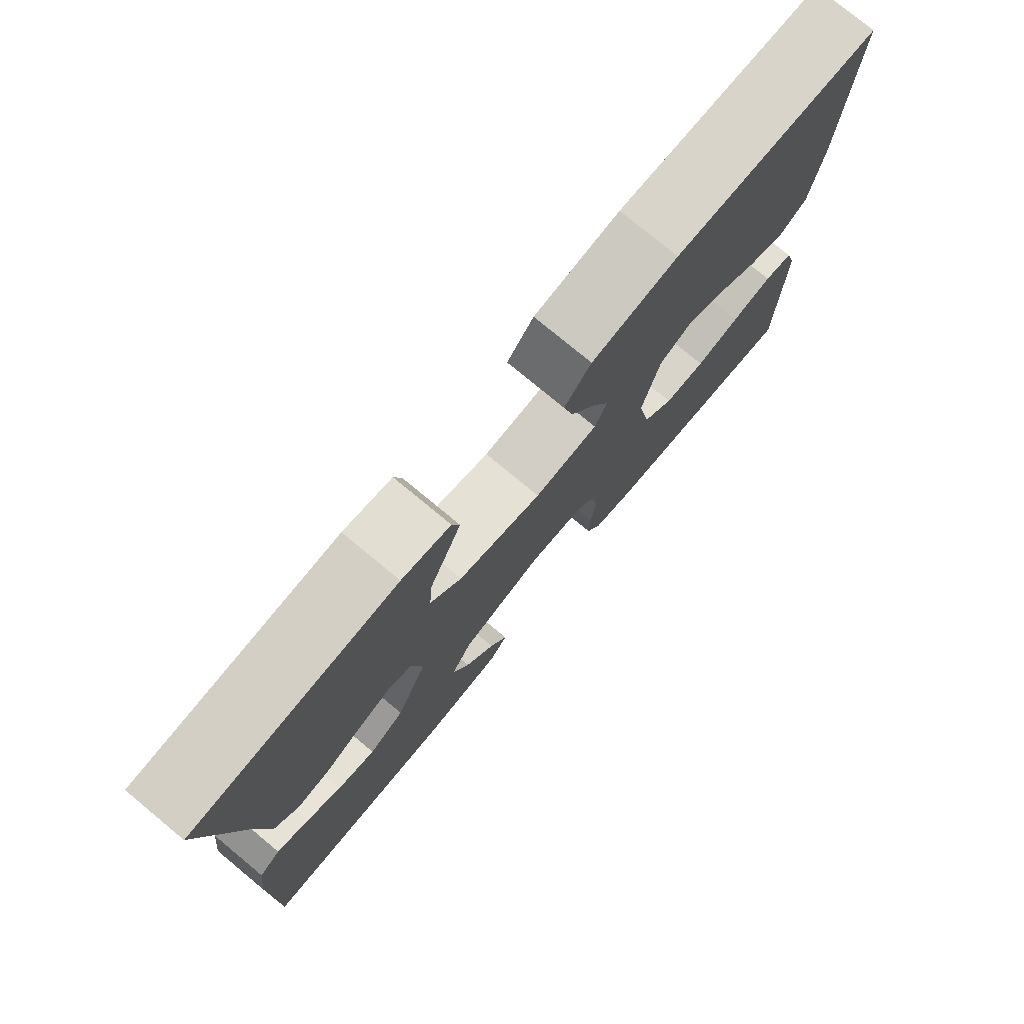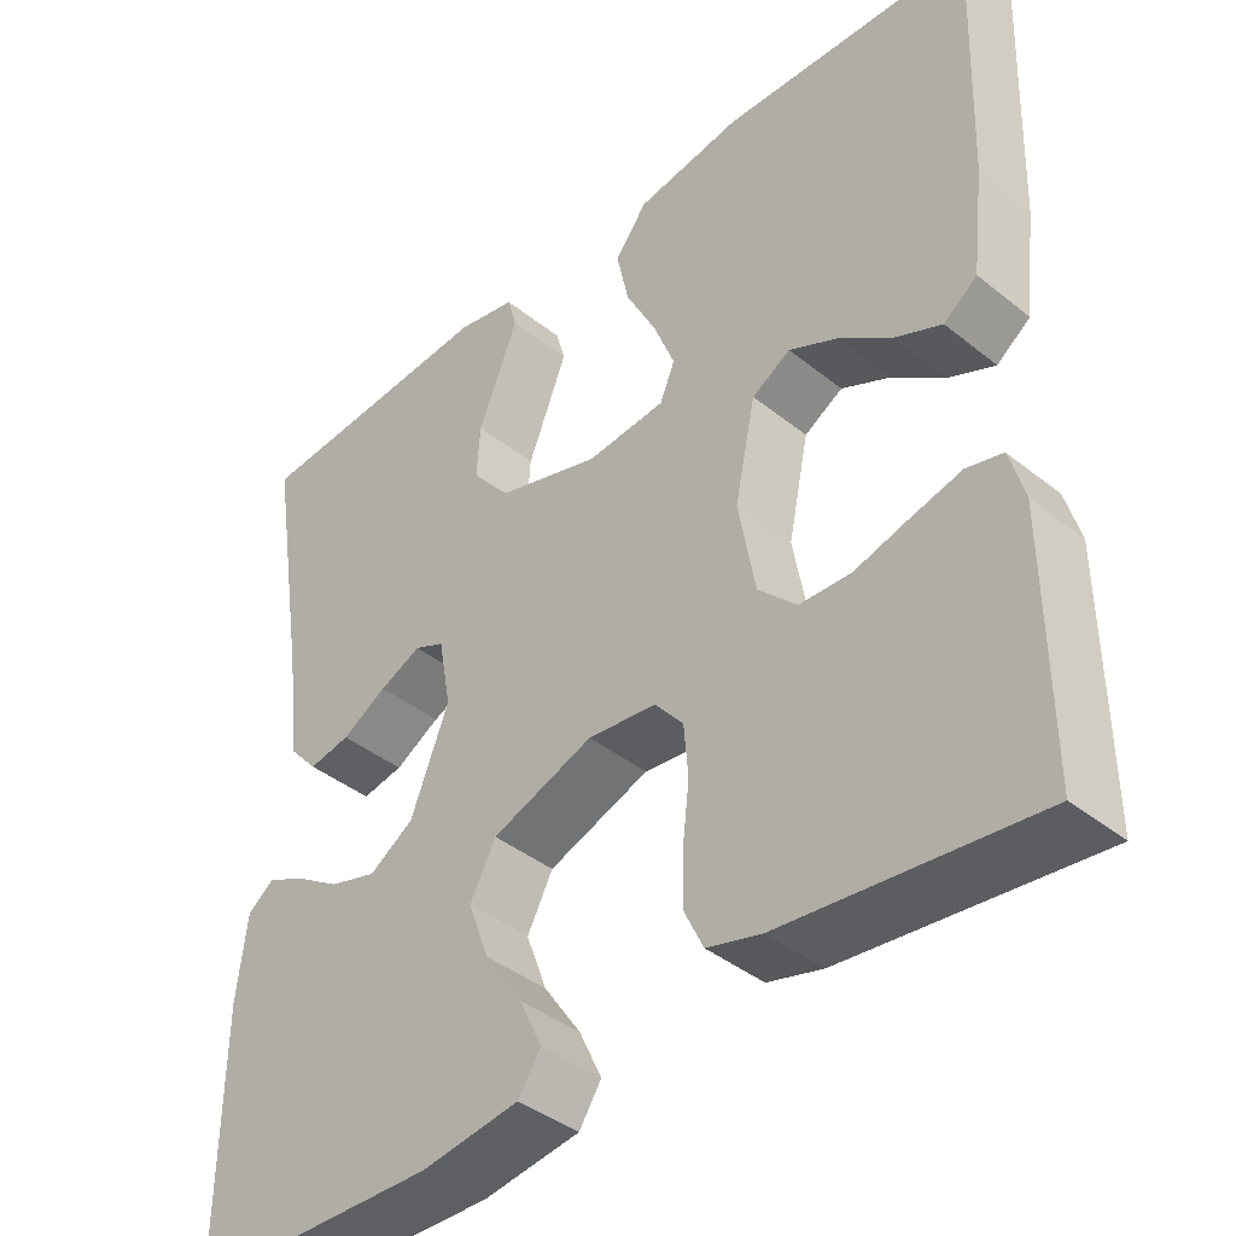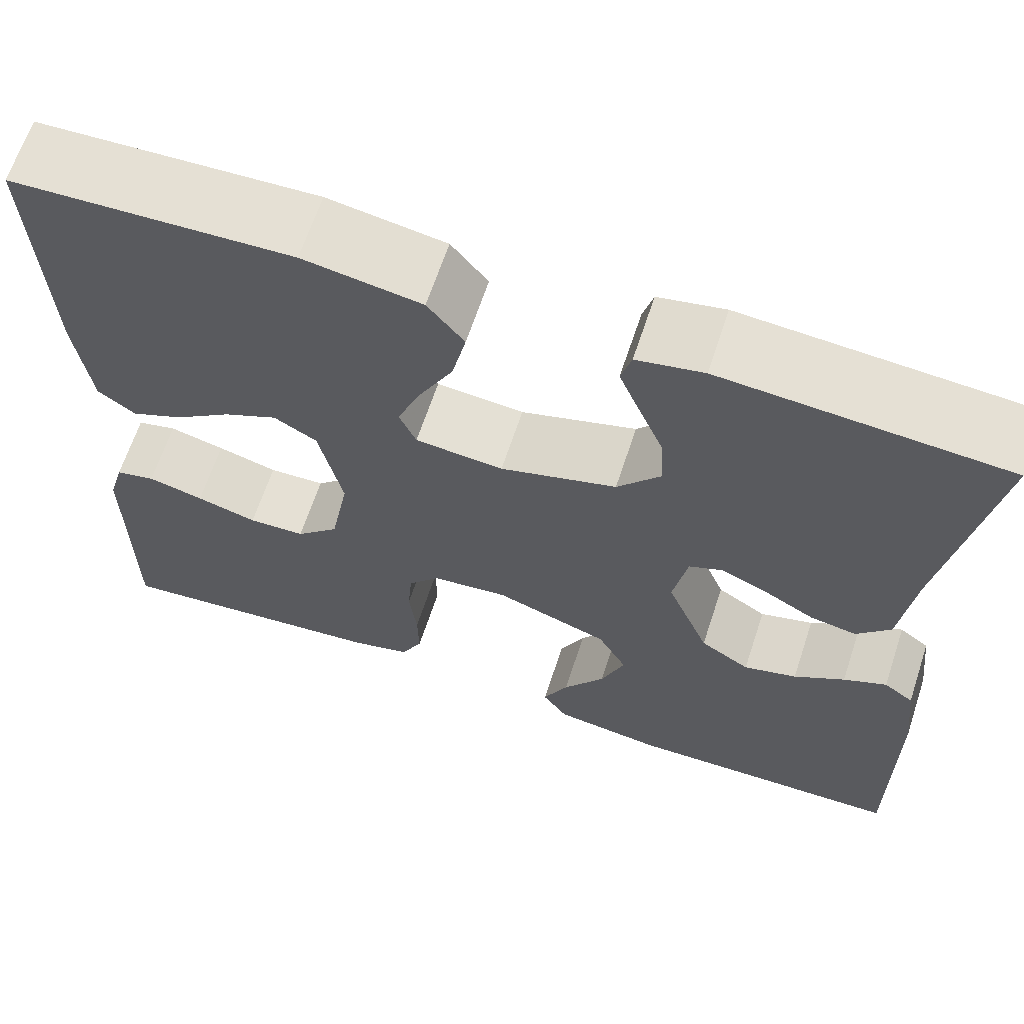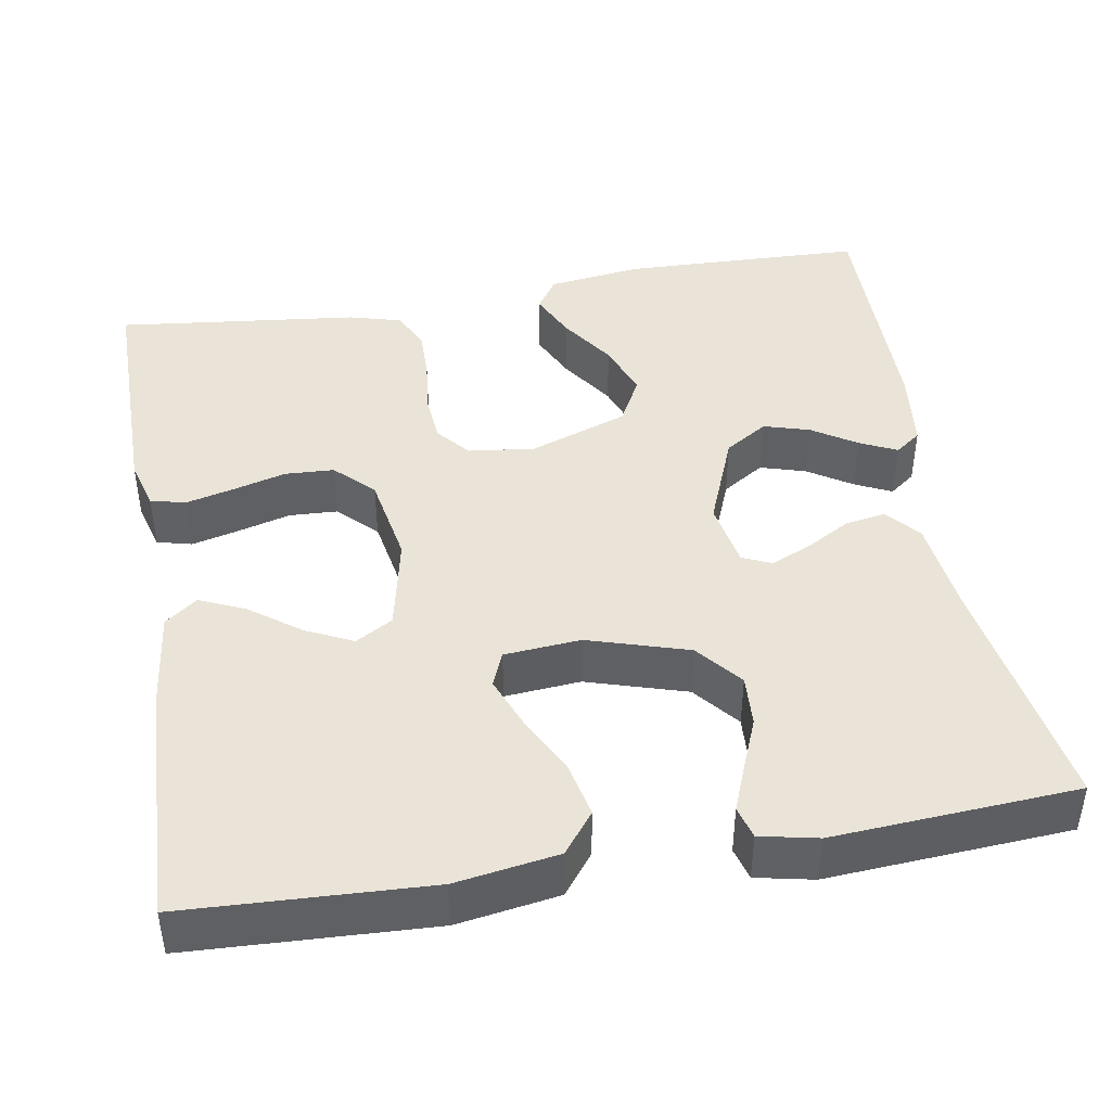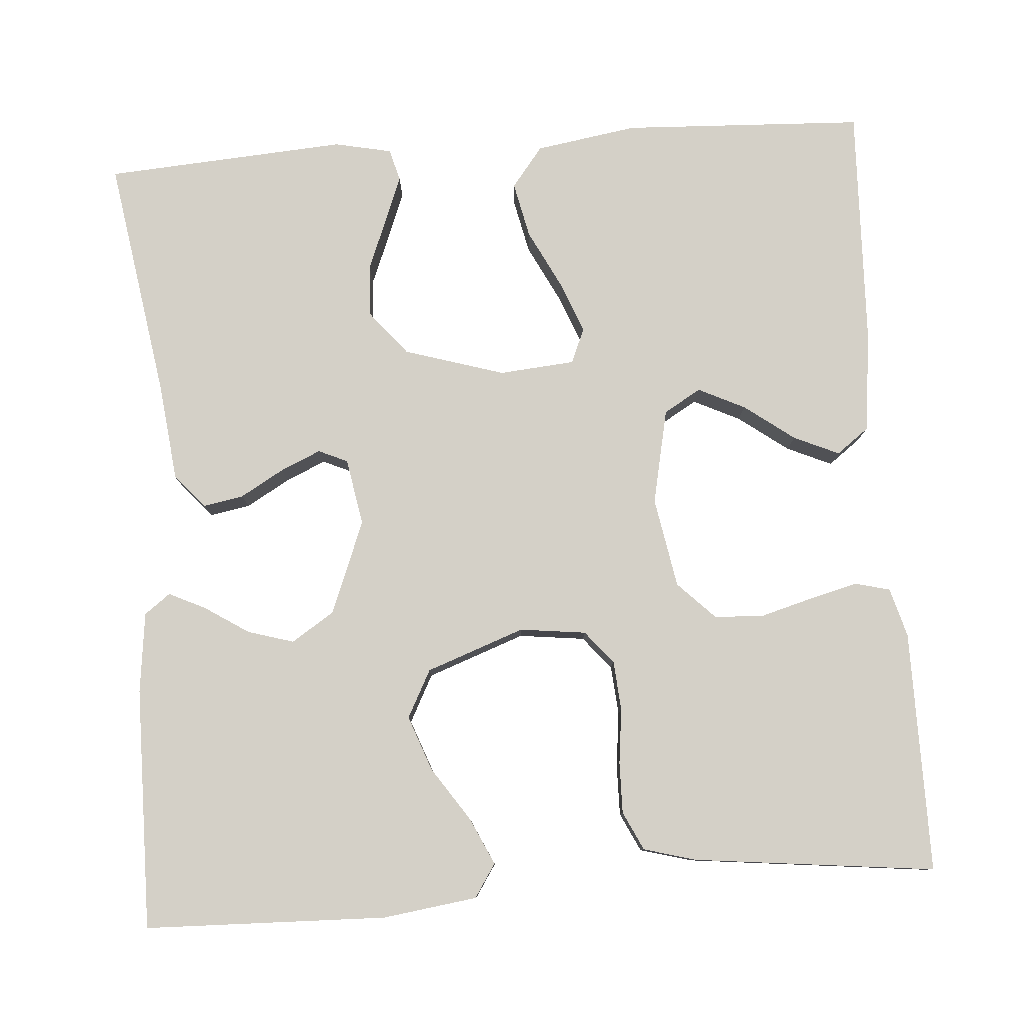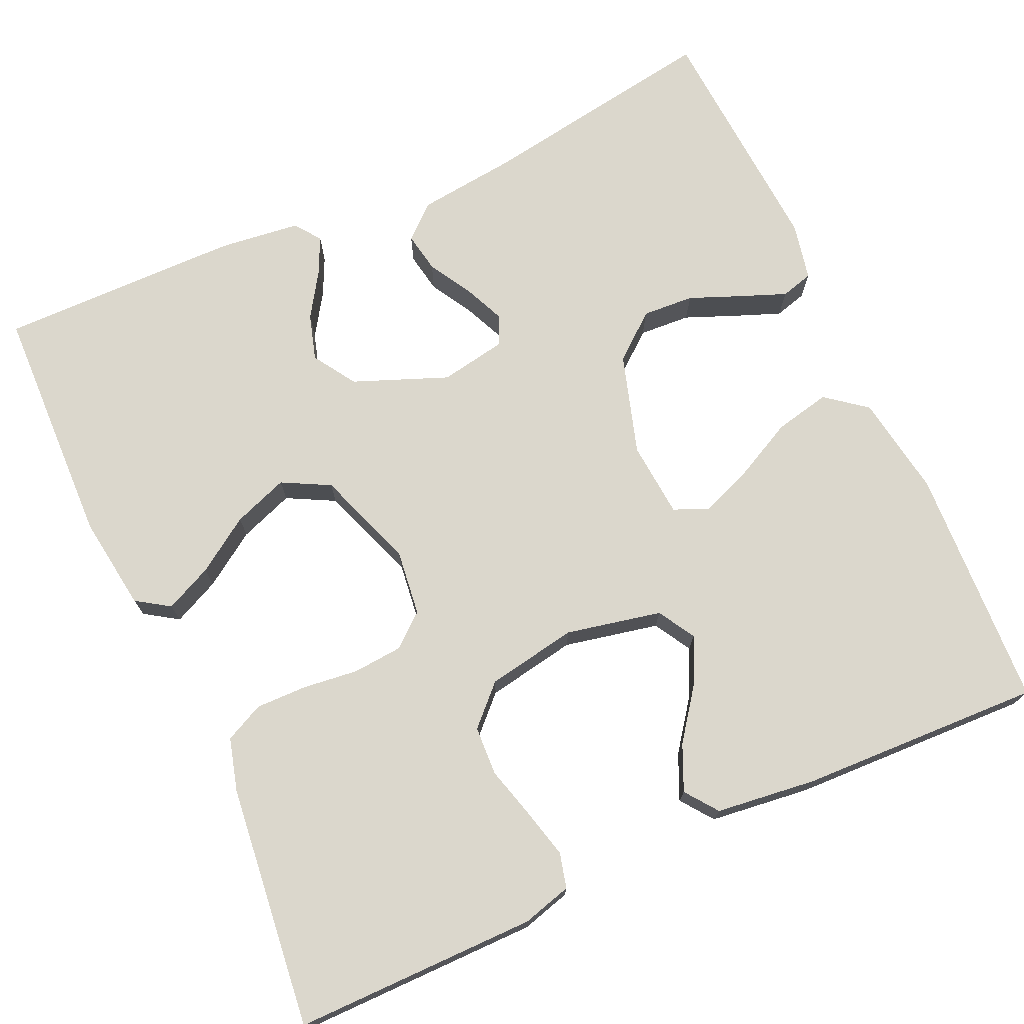
<metadata>
{"format":"obj","ext":"obj","renderer":"f3d","projection":"perspective","resolution":1024,"background":"white","views":[{"elev":77.6,"azim":129.6,"up":"+Z"},{"elev":-40.9,"azim":-134.2,"up":"+Z"},{"elev":65.4,"azim":18.3,"up":"+Z"},{"elev":43.4,"azim":-9.7,"up":"+Y"},{"elev":80.0,"azim":175.8,"up":"+Y"},{"elev":73.2,"azim":-114.4,"up":"+Y"}]}
</metadata>
<code>
v 0.5 0.07 0.5
v 0.452 0.07 0.2
v 0.438 0.07 0.078
v 0.402 0.07 0.037
v 0.352 0.07 0.046
v 0.298 0.07 0.077
v 0.248 0.07 0.099
v 0.212 0.07 0.083
v 0.197 0.07 0
v 0.243 0.07 -0.116
v 0.296 0.07 -0.15
v 0.353 0.07 -0.133
v 0.407 0.07 -0.098
v 0.453 0.07 -0.076
v 0.485 0.07 -0.1
v 0.497 0.07 -0.2
v 0.5 0.07 -0.5
v 0.2 0.07 -0.509
v 0.083 0.07 -0.493
v 0.056 0.07 -0.452
v 0.083 0.07 -0.394
v 0.128 0.07 -0.327
v 0.153 0.07 -0.259
v 0.122 0.07 -0.2
v 0 0.07 -0.156
v -0.082 0.07 -0.166
v -0.116 0.07 -0.207
v -0.121 0.07 -0.268
v -0.113 0.07 -0.337
v -0.112 0.07 -0.4
v -0.135 0.07 -0.448
v -0.2 0.07 -0.466
v -0.5 0.07 -0.5
v -0.499 0.07 -0.2
v -0.482 0.07 -0.139
v -0.439 0.07 -0.128
v -0.379 0.07 -0.143
v -0.314 0.07 -0.161
v -0.253 0.07 -0.158
v -0.207 0.07 -0.112
v -0.187 0.07 0
v -0.212 0.07 0.118
v -0.258 0.07 0.145
v -0.316 0.07 0.117
v -0.378 0.07 0.071
v -0.434 0.07 0.046
v -0.474 0.07 0.076
v -0.489 0.07 0.2
v -0.5 0.07 0.5
v -0.2 0.07 0.514
v -0.074 0.07 0.494
v -0.035 0.07 0.444
v -0.05 0.07 0.375
v -0.087 0.07 0.302
v -0.112 0.07 0.238
v -0.094 0.07 0.195
v 0 0.07 0.187
v 0.124 0.07 0.225
v 0.17 0.07 0.281
v 0.166 0.07 0.345
v 0.14 0.07 0.409
v 0.118 0.07 0.465
v 0.129 0.07 0.505
v 0.2 0.07 0.52
v 0.5 0 0.5
v 0.452 0 0.2
v 0.438 0 0.078
v 0.402 0 0.037
v 0.352 0 0.046
v 0.298 0 0.077
v 0.248 0 0.099
v 0.212 0 0.083
v 0.197 0 0
v 0.243 0 -0.116
v 0.296 0 -0.15
v 0.353 0 -0.133
v 0.407 0 -0.098
v 0.453 0 -0.076
v 0.485 0 -0.1
v 0.497 0 -0.2
v 0.5 0 -0.5
v 0.2 0 -0.509
v 0.083 0 -0.493
v 0.056 0 -0.452
v 0.083 0 -0.394
v 0.128 0 -0.327
v 0.153 0 -0.259
v 0.122 0 -0.2
v 0 0 -0.156
v -0.082 0 -0.166
v -0.116 0 -0.207
v -0.121 0 -0.268
v -0.113 0 -0.337
v -0.112 0 -0.4
v -0.135 0 -0.448
v -0.2 0 -0.466
v -0.5 0 -0.5
v -0.499 0 -0.2
v -0.482 0 -0.139
v -0.439 0 -0.128
v -0.379 0 -0.143
v -0.314 0 -0.161
v -0.253 0 -0.158
v -0.207 0 -0.112
v -0.187 0 0
v -0.212 0 0.118
v -0.258 0 0.145
v -0.316 0 0.117
v -0.378 0 0.071
v -0.434 0 0.046
v -0.474 0 0.076
v -0.489 0 0.2
v -0.5 0 0.5
v -0.2 0 0.514
v -0.074 0 0.494
v -0.035 0 0.444
v -0.05 0 0.375
v -0.087 0 0.302
v -0.112 0 0.238
v -0.094 0 0.195
v 0 0 0.187
v 0.124 0 0.225
v 0.17 0 0.281
v 0.166 0 0.345
v 0.14 0 0.409
v 0.118 0 0.465
v 0.129 0 0.505
v 0.2 0 0.52
f 64 1 2
f 63 64 2
f 62 63 2
f 61 62 2
f 60 61 2
f 4 5 6
f 3 4 6
f 2 3 6
f 60 2 6
f 59 60 6
f 58 59 6 7
f 57 58 7 8
f 56 57 8 9
f 52 53 54
f 51 52 54
f 50 51 54
f 49 50 54
f 48 49 54
f 47 48 54
f 46 47 54
f 45 46 54
f 44 45 54
f 43 44 54 55
f 42 43 55 56
f 36 37 38
f 35 36 38
f 34 35 38
f 33 34 38
f 32 33 38
f 31 32 38
f 30 31 38
f 29 30 38
f 28 29 38
f 27 28 38 39
f 26 27 39 40
f 20 21 22
f 19 20 22
f 18 19 22
f 17 18 22
f 16 17 22
f 15 16 22
f 14 15 22
f 13 14 22
f 12 13 22
f 11 12 22 23
f 10 11 23 24
f 10 24 25
f 9 10 25
f 56 9 25
f 42 56 25
f 41 42 25
f 25 26 40 41
f 66 65 128
f 66 128 127
f 66 127 126
f 66 126 125
f 66 125 124
f 70 69 68
f 70 68 67
f 70 67 66
f 70 66 124
f 70 124 123
f 71 70 123 122
f 72 71 122 121
f 73 72 121 120
f 118 117 116
f 118 116 115
f 118 115 114
f 118 114 113
f 118 113 112
f 118 112 111
f 118 111 110
f 118 110 109
f 118 109 108
f 119 118 108 107
f 120 119 107 106
f 102 101 100
f 102 100 99
f 102 99 98
f 102 98 97
f 102 97 96
f 102 96 95
f 102 95 94
f 102 94 93
f 102 93 92
f 103 102 92 91
f 104 103 91 90
f 86 85 84
f 86 84 83
f 86 83 82
f 86 82 81
f 86 81 80
f 86 80 79
f 86 79 78
f 86 78 77
f 86 77 76
f 87 86 76 75
f 88 87 75 74
f 89 88 74
f 89 74 73
f 89 73 120
f 89 120 106
f 89 106 105
f 105 104 90 89
f 1 65 66 2
f 2 66 67 3
f 3 67 68 4
f 4 68 69 5
f 5 69 70 6
f 6 70 71 7
f 7 71 72 8
f 8 72 73 9
f 9 73 74 10
f 10 74 75 11
f 11 75 76 12
f 12 76 77 13
f 13 77 78 14
f 14 78 79 15
f 15 79 80 16
f 16 80 81 17
f 17 81 82 18
f 18 82 83 19
f 19 83 84 20
f 20 84 85 21
f 21 85 86 22
f 22 86 87 23
f 23 87 88 24
f 24 88 89 25
f 25 89 90 26
f 26 90 91 27
f 27 91 92 28
f 28 92 93 29
f 29 93 94 30
f 30 94 95 31
f 31 95 96 32
f 32 96 97 33
f 33 97 98 34
f 34 98 99 35
f 35 99 100 36
f 36 100 101 37
f 37 101 102 38
f 38 102 103 39
f 39 103 104 40
f 40 104 105 41
f 41 105 106 42
f 42 106 107 43
f 43 107 108 44
f 44 108 109 45
f 45 109 110 46
f 46 110 111 47
f 47 111 112 48
f 48 112 113 49
f 49 113 114 50
f 50 114 115 51
f 51 115 116 52
f 52 116 117 53
f 53 117 118 54
f 54 118 119 55
f 55 119 120 56
f 56 120 121 57
f 57 121 122 58
f 58 122 123 59
f 59 123 124 60
f 60 124 125 61
f 61 125 126 62
f 62 126 127 63
f 63 127 128 64
f 64 128 65 1

</code>
